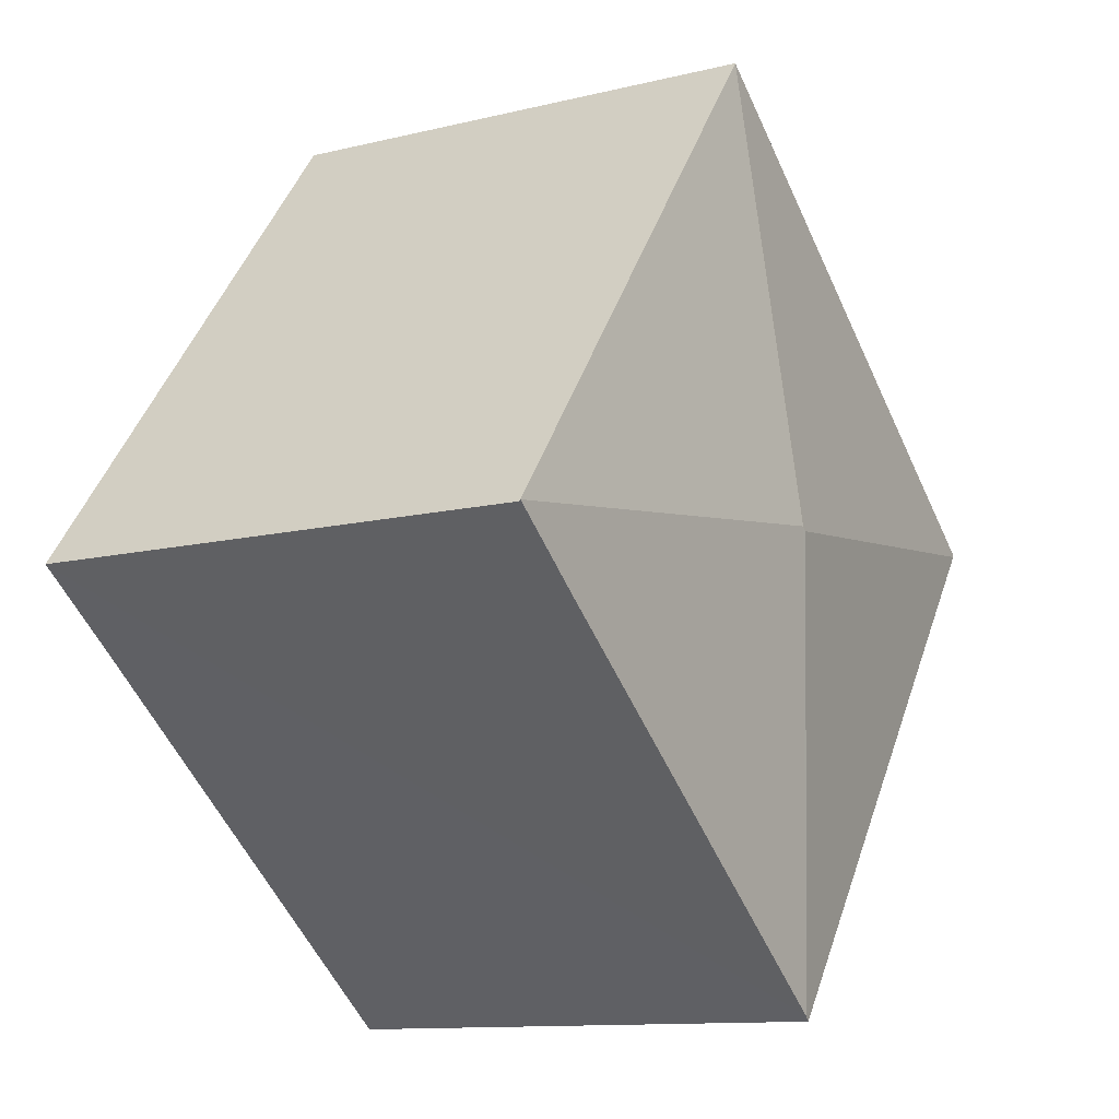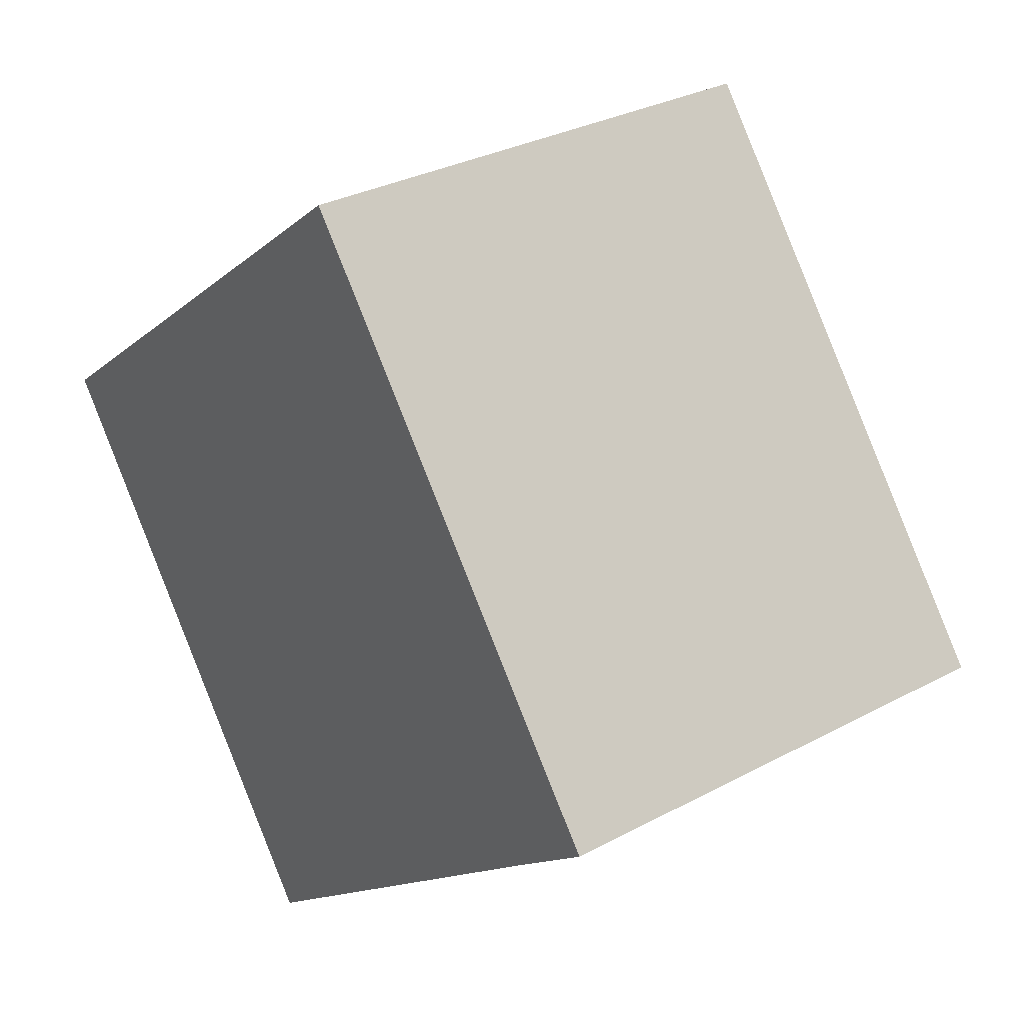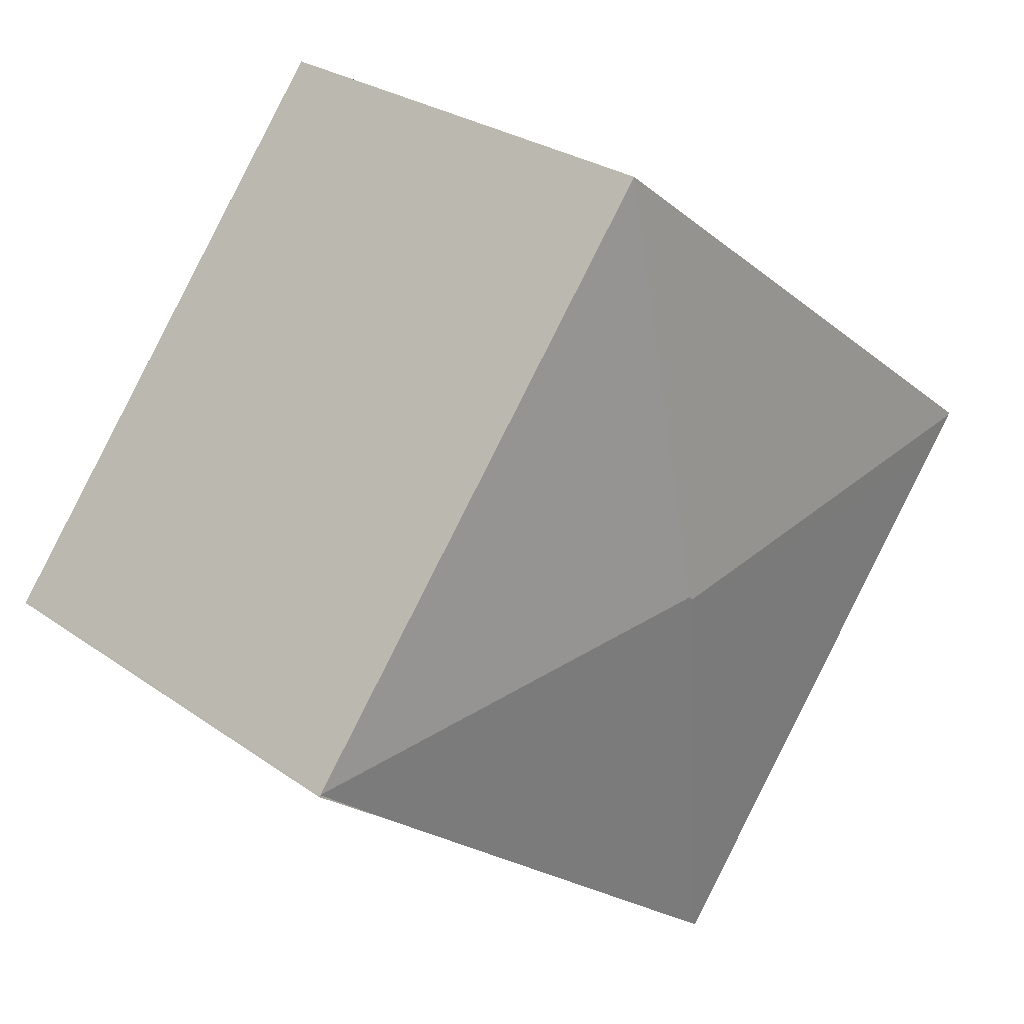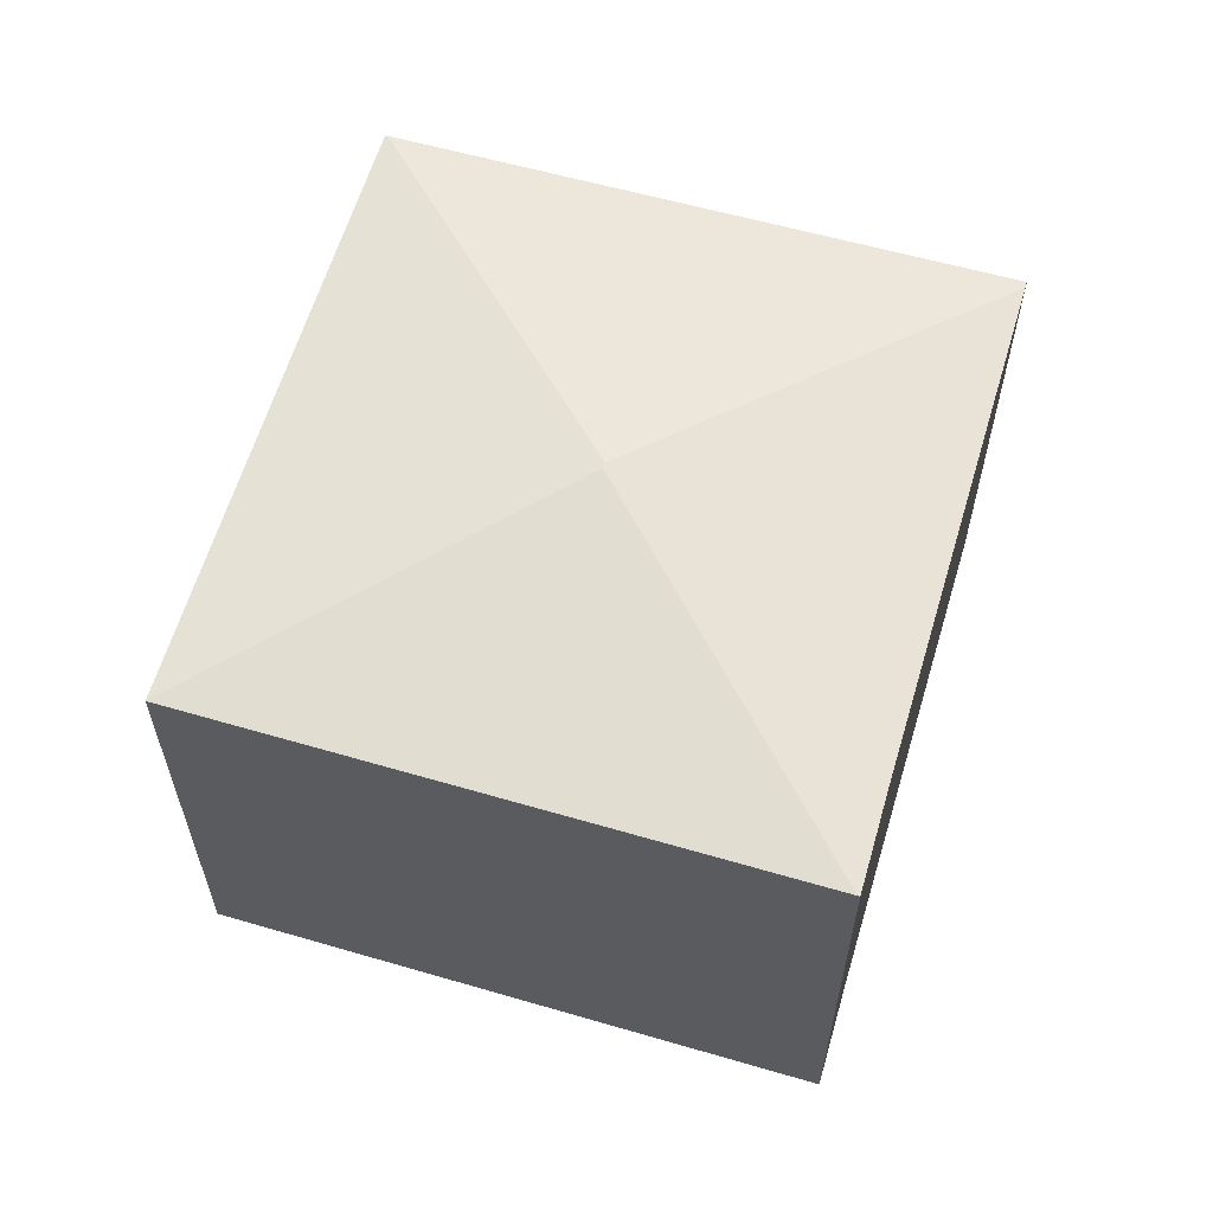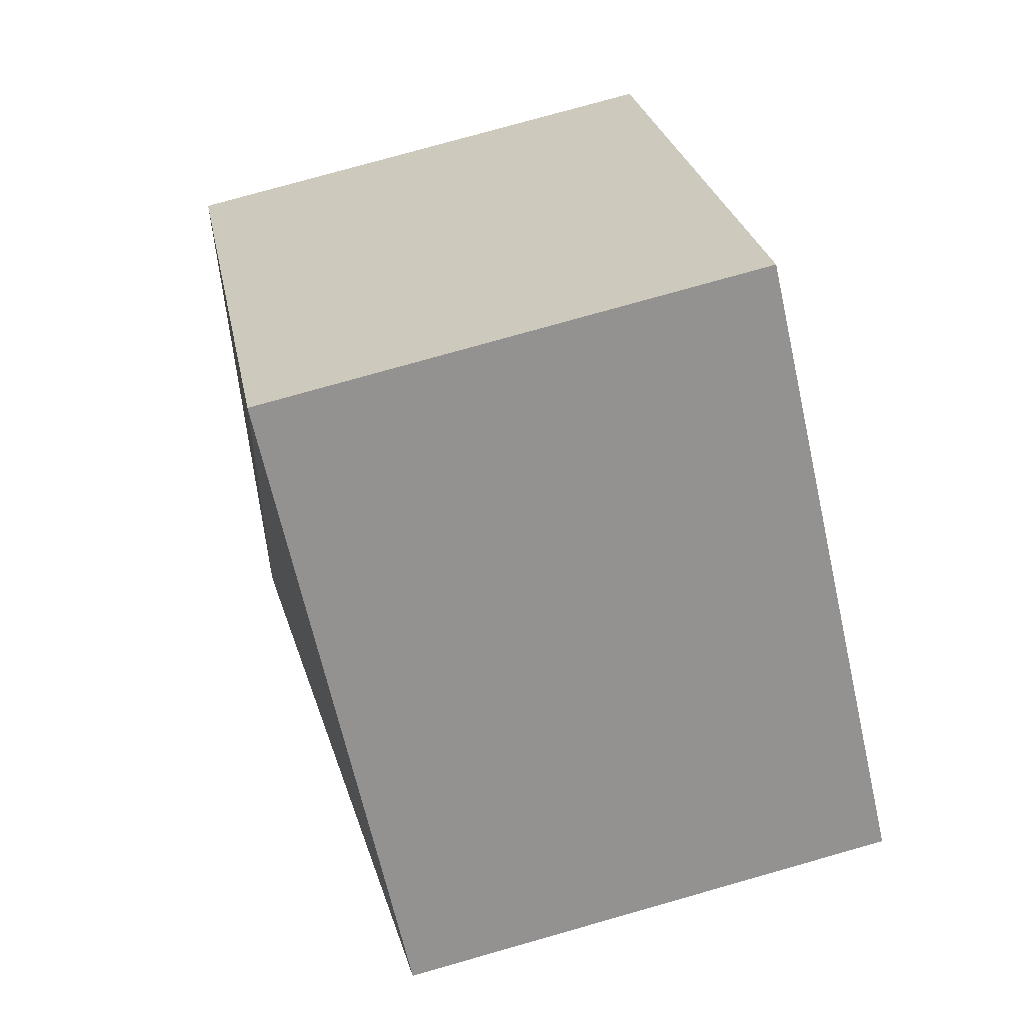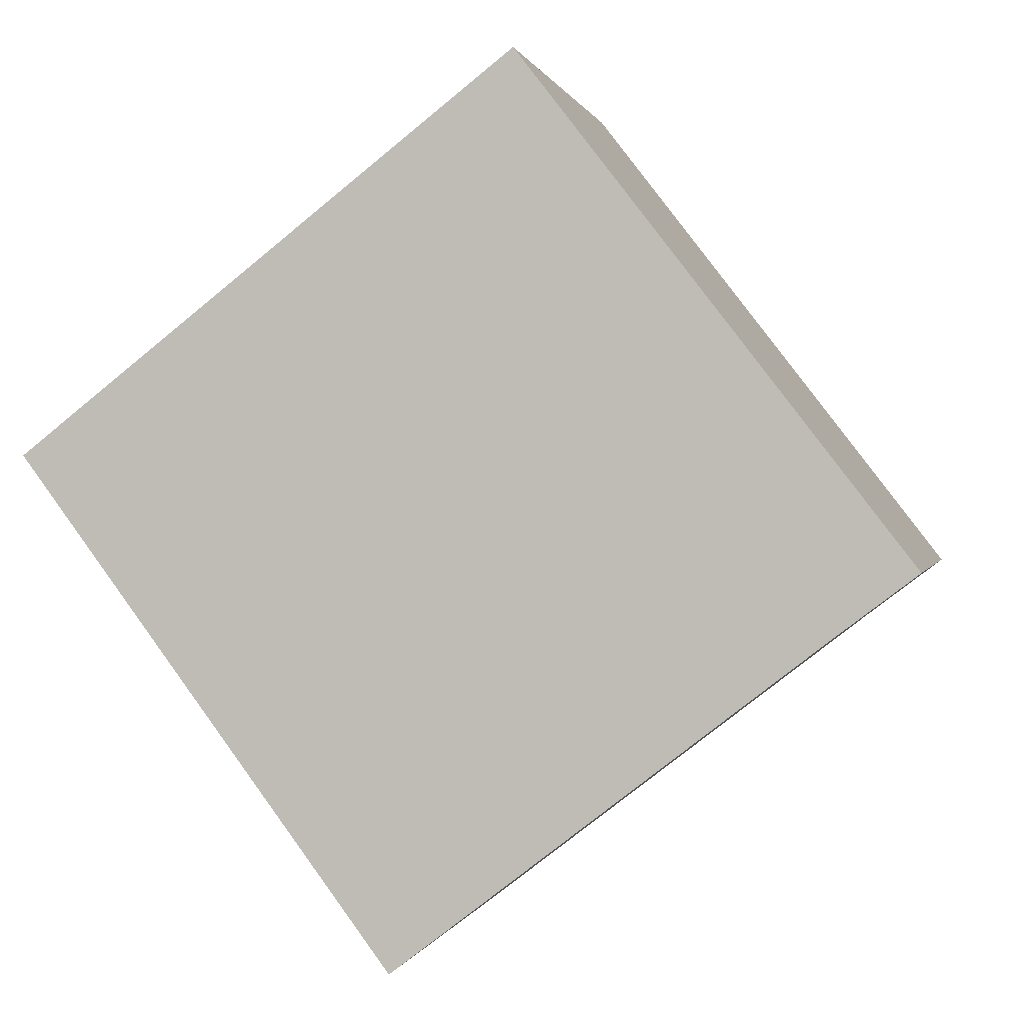
<metadata>
{"format":"obj","ext":"obj","renderer":"f3d","projection":"perspective","resolution":1024,"background":"white","views":[{"elev":-11.5,"azim":120.9,"up":"+Z"},{"elev":31.0,"azim":52.5,"up":"+Z"},{"elev":26.8,"azim":137.8,"up":"+Z"},{"elev":61.9,"azim":68.9,"up":"+Y"},{"elev":77.1,"azim":-105.8,"up":"+Z"},{"elev":0.4,"azim":12.0,"up":"+Z"}]}
</metadata>
<code>
v  5.721 3.505 -1.246
v  3.163 3.757 -0.384
v  6.306 3.506 -0.784
v  2.728 3.506 -3.56
v  3.129 3.757 -0.411
v  3.564 3.506 2.77
v  2.334 3.501 -3.117
v  2.688 3.5 -3.591
v  0.225 3.507 -0.3
v  0.011 3.508 -0.014
v  0 3.506 2.147e-16
v  2.688 2.199e-16 -3.591
v  2.334 1.909e-16 -3.117
v  0.225 1.837e-17 -0.3
v  0.011 8.573e-19 -0.014
v  0 0 0
v  3.564 -1.696e-16 2.77
v  6.306 4.801e-17 -0.784
v  6.315 3.504 -0.796
v  6.315 4.874e-17 -0.796
v  5.721 7.63e-17 -1.246
v  2.728 2.18e-16 -3.56
g defaultobject
f 1 2 3
f 2 1 4
f 2 4 5
f 2 6 3
f 7 4 8
f 4 7 5
f 5 7 9
f 5 9 10
f 6 10 11
f 10 6 5
f 5 6 2
f 12 7 8
f 7 12 9
f 9 12 13
f 9 13 14
f 9 14 10
f 10 14 15
f 16 6 11
f 6 16 17
f 17 3 6
f 3 17 18
f 3 18 19
f 19 18 20
f 20 1 19
f 1 20 4
f 4 20 21
f 4 21 22
f 4 22 8
f 8 22 12
f 16 18 17
f 18 16 15
f 18 15 14
f 18 14 13
f 18 13 12
f 18 12 22
f 18 22 21
f 20 18 21

</code>
